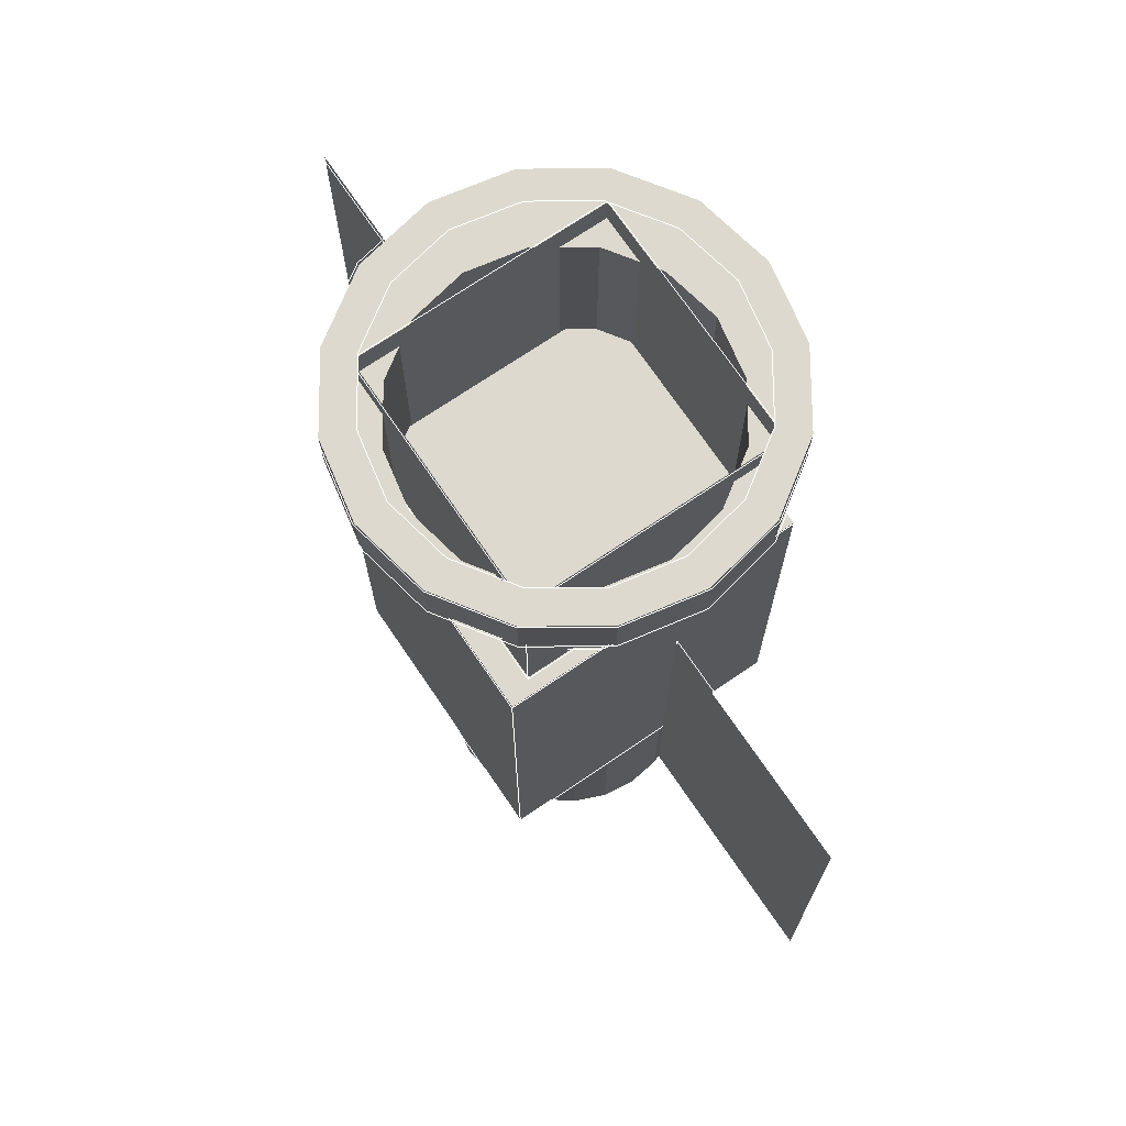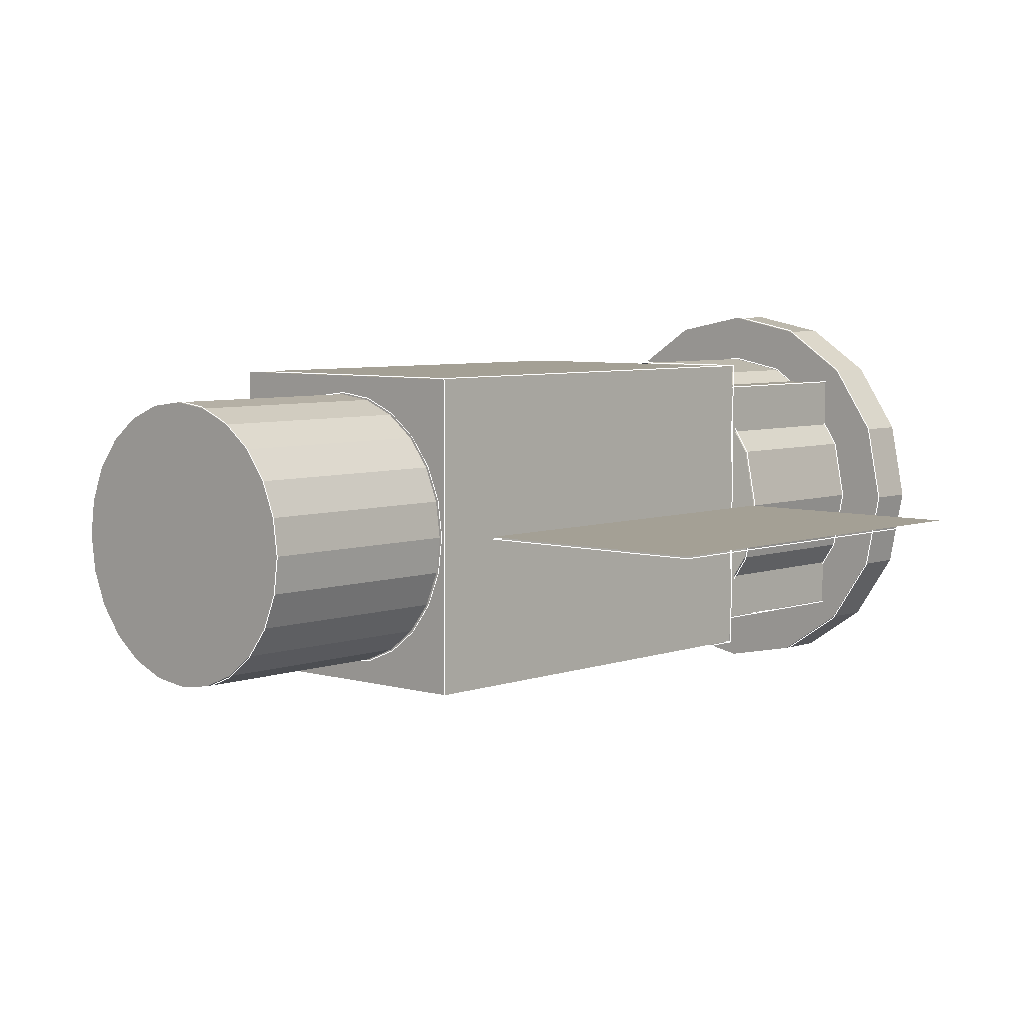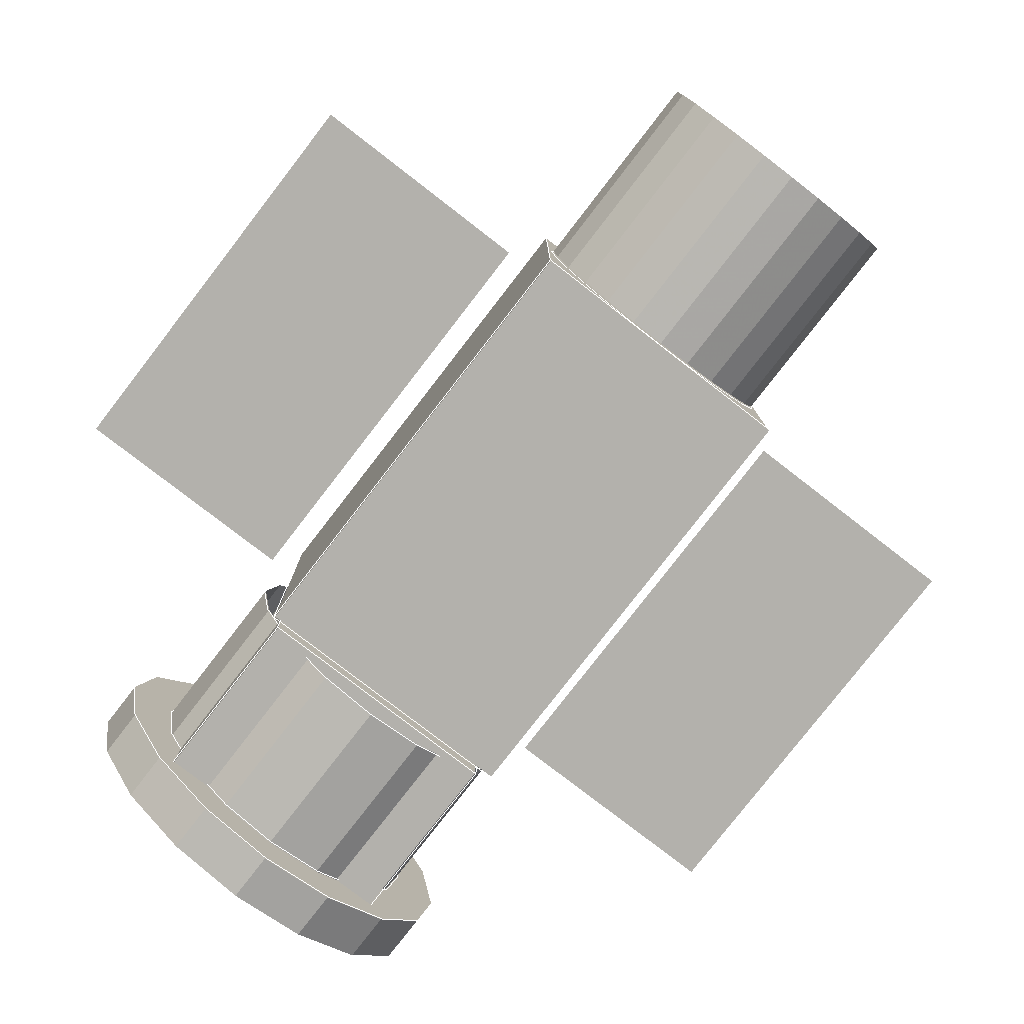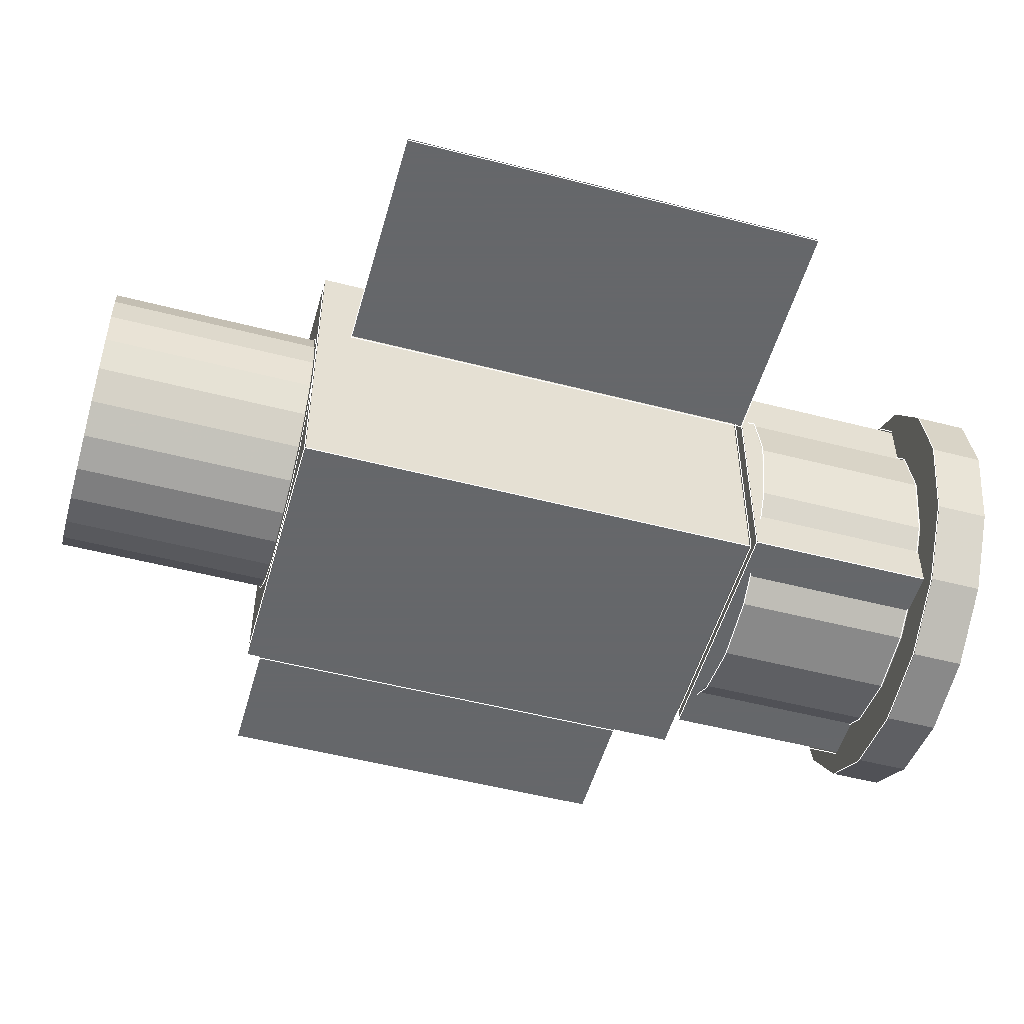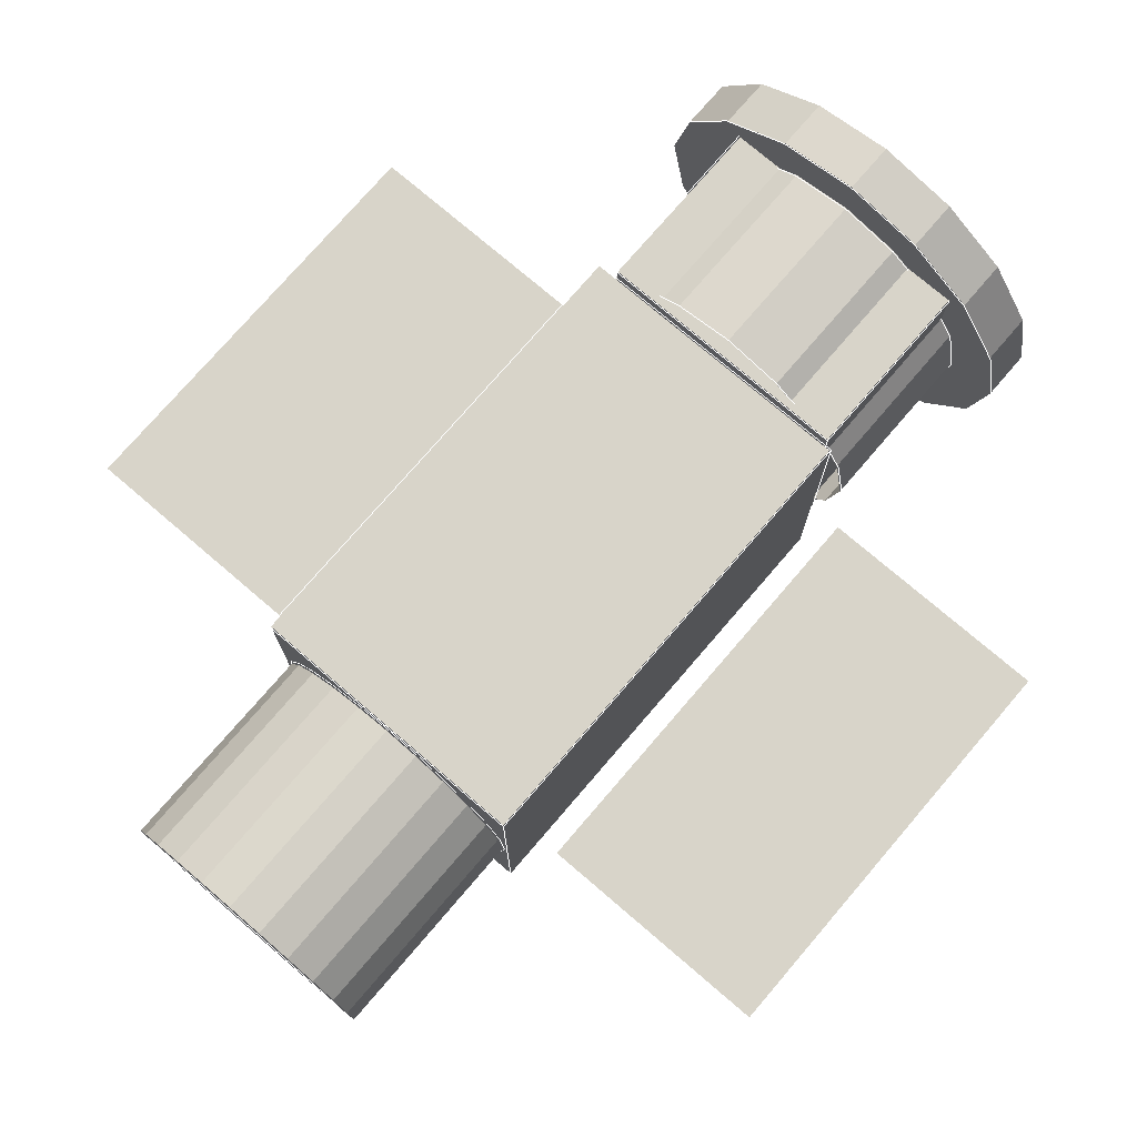
<metadata>
{"format":"obj","ext":"obj","renderer":"f3d","projection":"perspective","resolution":1024,"background":"white","views":[{"elev":71.8,"azim":-124.2,"up":"+Y"},{"elev":5.7,"azim":42.1,"up":"+Z"},{"elev":-79.0,"azim":-37.7,"up":"+Z"},{"elev":-52.0,"azim":74.4,"up":"+Z"},{"elev":75.3,"azim":40.6,"up":"+Z"}]}
</metadata>
<code>
o shpmod_fuel_cell
v 31.39 -3.146 -0.6234
v 31.38 -2.135 -0.6244
v 31.39 -3.146 0.6058
v 31.38 -2.135 0.6068
v 32.61 -3.146 -0.6234
v 32.62 -2.135 -0.6244
v 32.61 -3.146 0.6058
v 32.62 -2.135 0.6068
v 31.33 -5.395 0.7226
v 31.33 -5.395 -0.7403
v 32.67 -5.395 0.7226
v 32.67 -5.395 -0.7403
v 32.67 -3.205 0.7226
v 32.67 -3.205 -0.7403
v 31.33 -3.205 0.7226
v 31.33 -3.205 -0.7403
v 31.19 -3.254 0.009999
v 30.07 -3.254 0.009999
v 31.19 -5.254 0.009999
v 30.07 -5.254 0.009999
v 33.96 -3.254 -0.01
v 32.84 -3.254 -0.01
v 33.96 -5.254 -0.01
v 32.84 -5.254 -0.01
v 31.68 -6.403 -0.5641
v 31.68 -5.392 -0.5641
v 31.84 -6.403 -0.6284
v 31.84 -5.392 -0.6284
v 32 -6.403 -0.6503
v 32 -5.392 -0.6503
v 32.17 -6.403 -0.6284
v 32.17 -5.392 -0.6284
v 32.65 -6.403 -0.006318
v 32.65 -5.392 -0.006318
v 32.63 -6.403 0.1604
v 32.63 -5.392 0.1604
v 32.56 -6.403 0.3157
v 32.56 -5.392 0.3157
v 32.46 -6.403 0.4491
v 32.46 -5.392 0.4491
v 32.33 -6.403 0.5514
v 32.33 -5.392 0.5514
v 32.17 -6.403 0.6158
v 32.17 -5.392 0.6158
v 32 -6.403 0.6377
v 32 -5.392 0.6377
v 32.33 -6.403 -0.5641
v 32.33 -5.392 -0.5641
v 32.46 -6.403 -0.4617
v 32.46 -5.392 -0.4617
v 32.56 -6.403 -0.3283
v 32.56 -5.392 -0.3283
v 32.63 -6.403 -0.173
v 32.63 -5.392 -0.173
v 31.55 -5.392 -0.4617
v 31.55 -6.403 -0.4617
v 31.45 -5.392 -0.3283
v 31.45 -6.403 -0.3283
v 31.38 -5.392 -0.173
v 31.38 -6.403 -0.173
v 31.36 -5.392 -0.006319
v 31.36 -6.403 -0.006318
v 31.38 -5.392 0.1604
v 31.38 -6.403 0.1604
v 31.45 -5.392 0.3157
v 31.45 -6.403 0.3157
v 31.55 -5.392 0.4491
v 31.55 -6.403 0.4491
v 31.68 -5.392 0.5514
v 31.68 -6.403 0.5514
v 31.84 -5.392 0.6158
v 31.84 -6.403 0.6158
v 32 -2.028 0.9604
v 31.63 -2.028 0.886
v 31.31 -2.028 0.674
v 31.1 -2.028 0.3567
v 31.02 -2.028 -0.01758
v 31.1 -2.028 -0.3918
v 31.31 -2.028 -0.7091
v 31.63 -2.028 -0.9212
v 32 -2.028 -0.9956
v 32.37 -2.028 -0.9212
v 32.69 -2.028 -0.7091
v 32.9 -2.028 -0.3918
v 32.98 -2.028 -0.01758
v 32.9 -2.028 0.3567
v 32.69 -2.028 0.674
v 32.37 -2.028 0.886
v 32 -2.025 0.8026
v 31.69 -2.025 0.7401
v 31.42 -2.025 0.5624
v 31.24 -2.025 0.2963
v 31.18 -2.025 -0.01758
v 31.24 -2.025 -0.3314
v 31.42 -2.025 -0.5975
v 31.69 -2.025 -0.7753
v 32 -2.025 -0.8377
v 32.31 -2.025 -0.7753
v 32.58 -2.025 -0.5975
v 32.76 -2.025 -0.3314
v 32.82 -2.025 -0.01758
v 32.76 -2.025 0.2963
v 32.58 -2.025 0.5624
v 32.31 -2.025 0.7401
v 32 -2.282 0.9604
v 31.63 -2.282 0.886
v 31.31 -2.282 0.674
v 31.1 -2.282 0.3567
v 31.02 -2.282 -0.01758
v 31.1 -2.282 -0.3918
v 31.31 -2.282 -0.7091
v 31.63 -2.282 -0.9212
v 32 -2.282 -0.9956
v 32.37 -2.282 -0.9212
v 32.69 -2.282 -0.7091
v 32.9 -2.282 -0.3918
v 32.98 -2.282 -0.01758
v 32.9 -2.282 0.3567
v 32.69 -2.282 0.674
v 32.37 -2.282 0.886
v 32 -2.283 0.7248
v 31.72 -2.283 0.6683
v 31.48 -2.283 0.5073
v 31.31 -2.283 0.2665
v 31.26 -2.283 -0.01758
v 31.31 -2.283 -0.3017
v 31.48 -2.283 -0.5425
v 31.72 -2.283 -0.7034
v 32 -2.283 -0.7599
v 32.28 -2.283 -0.7034
v 32.52 -2.283 -0.5425
v 32.69 -2.283 -0.3017
v 32.74 -2.283 -0.01758
v 32.69 -2.283 0.2665
v 32.52 -2.283 0.5073
v 32.28 -2.283 0.6683
v 32 -3.108 0.7282
v 31.71 -3.108 0.6714
v 31.47 -3.108 0.5098
v 31.31 -3.108 0.2678
v 31.25 -3.108 -0.01758
v 31.31 -3.108 -0.303
v 31.47 -3.108 -0.5449
v 31.71 -3.108 -0.7066
v 32 -3.108 -0.7634
v 32.29 -3.108 -0.7066
v 32.53 -3.108 -0.5449
v 32.69 -3.108 -0.303
v 32.75 -3.108 -0.01758
v 32.69 -3.108 0.2678
v 32.53 -3.108 0.5098
v 32.29 -3.108 0.6714
v 31.39 -3.141 -0.6188
v 31.39 -2.134 -0.6188
v 31.39 -3.141 0.6012
v 31.39 -2.134 0.6012
v 32.61 -3.141 -0.6188
v 32.61 -2.134 -0.6188
v 32.61 -3.141 0.6012
v 32.61 -2.134 0.6012
v 31.34 -5.391 0.7179
v 31.34 -5.391 -0.7356
v 32.66 -5.391 0.7179
v 32.66 -5.391 -0.7356
v 32.66 -3.21 0.7179
v 32.66 -3.21 -0.7356
v 31.34 -3.21 0.7179
v 31.34 -3.21 -0.7356
v 31.19 -3.254 -1e-06
v 30.07 -3.254 -1e-06
v 31.19 -5.254 -1e-06
v 30.07 -5.254 -1e-06
v 33.96 -3.254 -1e-06
v 32.84 -3.254 -1e-06
v 33.96 -5.254 -1e-06
v 32.84 -5.254 -1e-06
v 31.68 -6.397 -0.5578
v 31.68 -5.398 -0.5578
v 31.84 -6.397 -0.6214
v 31.84 -5.398 -0.6214
v 32 -6.397 -0.6431
v 32 -5.398 -0.6431
v 32.17 -6.397 -0.6214
v 32.17 -5.398 -0.6214
v 32.64 -6.397 -0.006318
v 32.64 -5.398 -0.006318
v 32.62 -6.397 0.1585
v 32.62 -5.398 0.1585
v 32.55 -6.397 0.3121
v 32.55 -5.398 0.3121
v 32.45 -6.397 0.4439
v 32.45 -5.398 0.4439
v 32.32 -6.397 0.5451
v 32.32 -5.398 0.5451
v 32.17 -6.397 0.6088
v 32.17 -5.398 0.6088
v 32 -6.397 0.6304
v 32 -5.398 0.6304
v 32.32 -6.397 -0.5578
v 32.32 -5.398 -0.5578
v 32.45 -6.397 -0.4566
v 32.45 -5.398 -0.4566
v 32.55 -6.397 -0.3247
v 32.55 -5.398 -0.3247
v 32.62 -6.397 -0.1711
v 32.62 -5.398 -0.1711
v 31.55 -5.398 -0.4566
v 31.55 -6.397 -0.4566
v 31.45 -5.398 -0.3247
v 31.45 -6.397 -0.3247
v 31.39 -5.398 -0.1711
v 31.39 -6.397 -0.1711
v 31.37 -5.398 -0.006319
v 31.37 -6.397 -0.006318
v 31.39 -5.398 0.1585
v 31.39 -6.397 0.1585
v 31.45 -5.398 0.3121
v 31.45 -6.397 0.3121
v 31.55 -5.398 0.4439
v 31.55 -6.397 0.4439
v 31.68 -5.398 0.5451
v 31.68 -6.397 0.5451
v 31.84 -5.398 0.6088
v 31.84 -6.397 0.6088
v 32 -2.035 0.9532
v 31.63 -2.035 0.8793
v 31.31 -2.035 0.6689
v 31.1 -2.035 0.3539
v 31.03 -2.035 -0.01758
v 31.1 -2.035 -0.3891
v 31.31 -2.035 -0.704
v 31.63 -2.035 -0.9144
v 32 -2.035 -0.9883
v 32.37 -2.035 -0.9144
v 32.69 -2.035 -0.704
v 32.9 -2.035 -0.3891
v 32.97 -2.035 -0.01758
v 32.9 -2.035 0.3539
v 32.69 -2.035 0.6689
v 32.37 -2.035 0.8793
v 32 -2.035 0.8026
v 31.69 -2.035 0.7401
v 31.42 -2.035 0.5624
v 31.24 -2.035 0.2963
v 31.18 -2.035 -0.01758
v 31.24 -2.035 -0.3314
v 31.42 -2.035 -0.5975
v 31.69 -2.035 -0.7753
v 32 -2.035 -0.8377
v 32.31 -2.035 -0.7753
v 32.58 -2.035 -0.5975
v 32.76 -2.035 -0.3314
v 32.82 -2.035 -0.01758
v 32.76 -2.035 0.2963
v 32.58 -2.035 0.5624
v 32.31 -2.035 0.7401
v 32 -2.276 0.9532
v 31.63 -2.276 0.8793
v 31.31 -2.276 0.6689
v 31.1 -2.276 0.3539
v 31.03 -2.276 -0.01758
v 31.1 -2.276 -0.3891
v 31.31 -2.276 -0.704
v 31.63 -2.276 -0.9144
v 32 -2.276 -0.9883
v 32.37 -2.276 -0.9144
v 32.69 -2.276 -0.704
v 32.9 -2.276 -0.3891
v 32.97 -2.276 -0.01758
v 32.9 -2.276 0.3539
v 32.69 -2.276 0.6689
v 32.37 -2.276 0.8793
v 32 -2.276 0.7184
v 31.72 -2.276 0.6624
v 31.48 -2.276 0.5028
v 31.32 -2.276 0.2641
v 31.26 -2.276 -0.01758
v 31.32 -2.276 -0.2992
v 31.48 -2.276 -0.538
v 31.72 -2.276 -0.6975
v 32 -2.276 -0.7536
v 32.28 -2.276 -0.6975
v 32.52 -2.276 -0.538
v 32.68 -2.276 -0.2992
v 32.74 -2.276 -0.01758
v 32.68 -2.276 0.2641
v 32.52 -2.276 0.5028
v 32.28 -2.276 0.6624
v 32 -3.108 0.7184
v 31.72 -3.108 0.6624
v 31.48 -3.108 0.5028
v 31.32 -3.108 0.2641
v 31.26 -3.108 -0.01758
v 31.32 -3.108 -0.2992
v 31.48 -3.108 -0.538
v 31.72 -3.108 -0.6975
v 32 -3.108 -0.7536
v 32.28 -3.108 -0.6975
v 32.52 -3.108 -0.538
v 32.68 -3.108 -0.2992
v 32.74 -3.108 -0.01758
v 32.68 -3.108 0.2641
v 32.52 -3.108 0.5028
v 32.28 -3.108 0.6624
f 157 155 153
f 156 159 160
f 153 156 154
f 157 154 158
f 159 158 160
f 164 161 162
f 167 166 168
f 166 162 168
f 162 167 168
f 163 166 165
f 161 165 167
f 170 171 169
f 175 174 173
f 214 199 193
f 220 221 219
f 217 220 219
f 216 217 215
f 213 216 215
f 211 214 213
f 210 211 209
f 208 209 207
f 178 208 207
f 179 178 180
f 182 179 180
f 184 181 182
f 200 183 184
f 201 200 202
f 203 202 204
f 205 204 206
f 186 205 206
f 187 186 188
f 189 188 190
f 191 190 192
f 206 207 223
f 193 192 194
f 223 197 198
f 196 193 194
f 197 196 198
f 222 223 221
f 232 249 233
f 226 241 242
f 240 241 225
f 234 249 250
f 227 242 243
f 235 250 251
f 228 243 244
f 236 251 252
f 228 245 229
f 237 252 253
f 230 245 246
f 237 254 238
f 230 247 231
f 238 255 239
f 231 248 232
f 239 256 240
f 232 265 264
f 226 257 225
f 225 272 240
f 234 265 233
f 227 258 226
f 235 266 234
f 228 259 227
f 235 268 267
f 229 260 228
f 237 268 236
f 230 261 229
f 238 269 237
f 230 263 262
f 239 270 238
f 232 263 231
f 240 271 239
f 268 285 284
f 262 277 261
f 270 285 269
f 262 279 278
f 271 286 270
f 264 279 263
f 272 287 271
f 264 281 280
f 258 273 257
f 257 288 272
f 265 282 281
f 258 275 274
f 266 283 282
f 260 275 259
f 267 284 283
f 260 277 276
f 274 289 273
f 273 304 288
f 282 297 281
f 275 290 274
f 283 298 282
f 276 291 275
f 284 299 283
f 276 293 292
f 285 300 284
f 277 294 293
f 286 301 285
f 278 295 294
f 287 302 286
f 280 295 279
f 288 303 287
f 280 297 296
f 157 159 155
f 156 155 159
f 153 155 156
f 157 153 154
f 159 157 158
f 164 163 161
f 167 165 166
f 166 164 162
f 162 161 167
f 163 164 166
f 161 163 165
f 170 172 171
f 175 176 174
f 193 195 197
f 197 224 222
f 222 220 218
f 218 216 214
f 214 212 210
f 210 208 177
f 177 179 181
f 181 183 199
f 199 201 203
f 203 205 185
f 185 187 189
f 189 191 193
f 193 197 222
f 222 218 214
f 214 210 177
f 177 181 199
f 199 203 185
f 185 189 193
f 193 222 214
f 214 177 199
f 199 185 193
f 220 222 221
f 217 218 220
f 216 218 217
f 213 214 216
f 211 212 214
f 210 212 211
f 208 210 209
f 178 177 208
f 179 177 178
f 182 181 179
f 184 183 181
f 200 199 183
f 201 199 200
f 203 201 202
f 205 203 204
f 186 185 205
f 187 185 186
f 189 187 188
f 191 189 190
f 223 198 196
f 196 194 192
f 192 190 188
f 188 186 206
f 206 204 202
f 202 200 184
f 184 182 180
f 180 178 207
f 207 209 211
f 211 213 215
f 215 217 219
f 219 221 223
f 223 196 192
f 192 188 206
f 206 202 184
f 184 180 207
f 207 211 215
f 215 219 223
f 223 192 206
f 206 184 207
f 207 215 223
f 193 191 192
f 223 224 197
f 196 195 193
f 197 195 196
f 222 224 223
f 232 248 249
f 226 225 241
f 240 256 241
f 234 233 249
f 227 226 242
f 235 234 250
f 228 227 243
f 236 235 251
f 228 244 245
f 237 236 252
f 230 229 245
f 237 253 254
f 230 246 247
f 238 254 255
f 231 247 248
f 239 255 256
f 232 233 265
f 226 258 257
f 225 257 272
f 234 266 265
f 227 259 258
f 235 267 266
f 228 260 259
f 235 236 268
f 229 261 260
f 237 269 268
f 230 262 261
f 238 270 269
f 230 231 263
f 239 271 270
f 232 264 263
f 240 272 271
f 268 269 285
f 262 278 277
f 270 286 285
f 262 263 279
f 271 287 286
f 264 280 279
f 272 288 287
f 264 265 281
f 258 274 273
f 257 273 288
f 265 266 282
f 258 259 275
f 266 267 283
f 260 276 275
f 267 268 284
f 260 261 277
f 274 290 289
f 273 289 304
f 282 298 297
f 275 291 290
f 283 299 298
f 276 292 291
f 284 300 299
f 276 277 293
f 285 301 300
f 277 278 294
f 286 302 301
f 278 279 295
f 287 303 302
f 280 296 295
f 288 304 303
f 280 281 297
l 1 3
l 3 4
l 3 7
l 8 4
l 4 2
l 2 6
l 6 8
l 8 7
l 5 1
l 5 6
l 7 5
l 1 2
l 9 10
l 11 9
l 10 12
l 12 11
l 14 13
l 16 14
l 13 15
l 15 16
l 14 12
l 16 10
l 9 15
l 13 11
l 19 17
l 17 18
l 18 20
l 20 19
l 21 23
l 22 21
l 24 22
l 23 24
l 25 27
l 53 33
l 56 25
l 54 52
l 58 56
l 55 57
l 51 53
l 34 54
l 26 55
l 28 26
l 40 38
l 37 39
l 27 29
l 30 28
l 39 41
l 29 31
l 46 44
l 32 30
l 43 45
l 31 47
l 42 40
l 48 32
l 41 43
l 44 42
l 47 49
l 50 48
l 35 37
l 49 51
l 36 34
l 52 50
l 38 36
l 33 35
l 57 59
l 60 58
l 59 61
l 62 60
l 61 63
l 64 62
l 63 65
l 66 64
l 65 67
l 68 66
l 67 69
l 70 68
l 69 71
l 72 70
l 71 46
l 45 72
l 74 73
l 75 74
l 76 75
l 77 76
l 78 77
l 79 78
l 80 79
l 81 80
l 82 81
l 83 82
l 84 83
l 85 84
l 86 85
l 87 86
l 88 87
l 73 88
l 90 89
l 91 90
l 92 91
l 93 92
l 94 93
l 95 94
l 96 95
l 97 96
l 98 97
l 99 98
l 100 99
l 101 100
l 102 101
l 103 102
l 104 103
l 89 104
l 106 105
l 107 106
l 108 107
l 109 108
l 110 109
l 111 110
l 112 111
l 113 112
l 114 113
l 115 114
l 116 115
l 117 116
l 118 117
l 119 118
l 120 119
l 105 120
l 121 122
l 122 123
l 123 124
l 124 125
l 125 126
l 126 127
l 127 128
l 128 129
l 129 130
l 130 131
l 131 132
l 132 133
l 133 134
l 134 135
l 135 136
l 136 121
l 137 138
l 138 139
l 139 140
l 140 141
l 141 142
l 142 143
l 143 144
l 144 145
l 145 146
l 146 147
l 147 148
l 148 149
l 149 150
l 150 151
l 151 152
l 152 137

</code>
